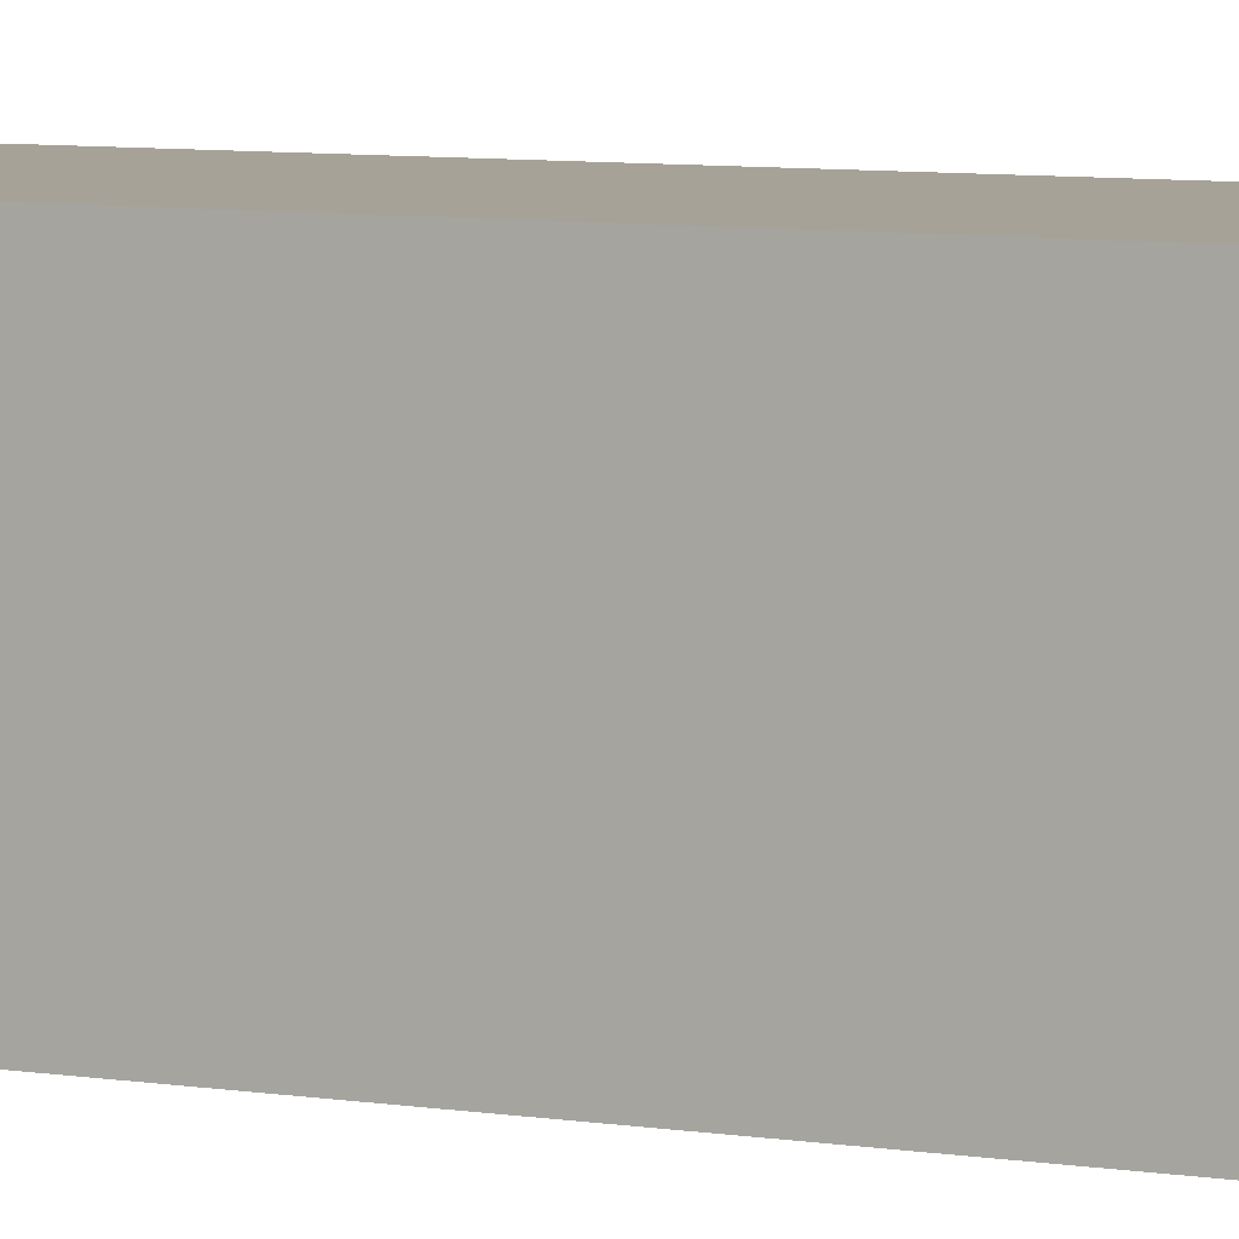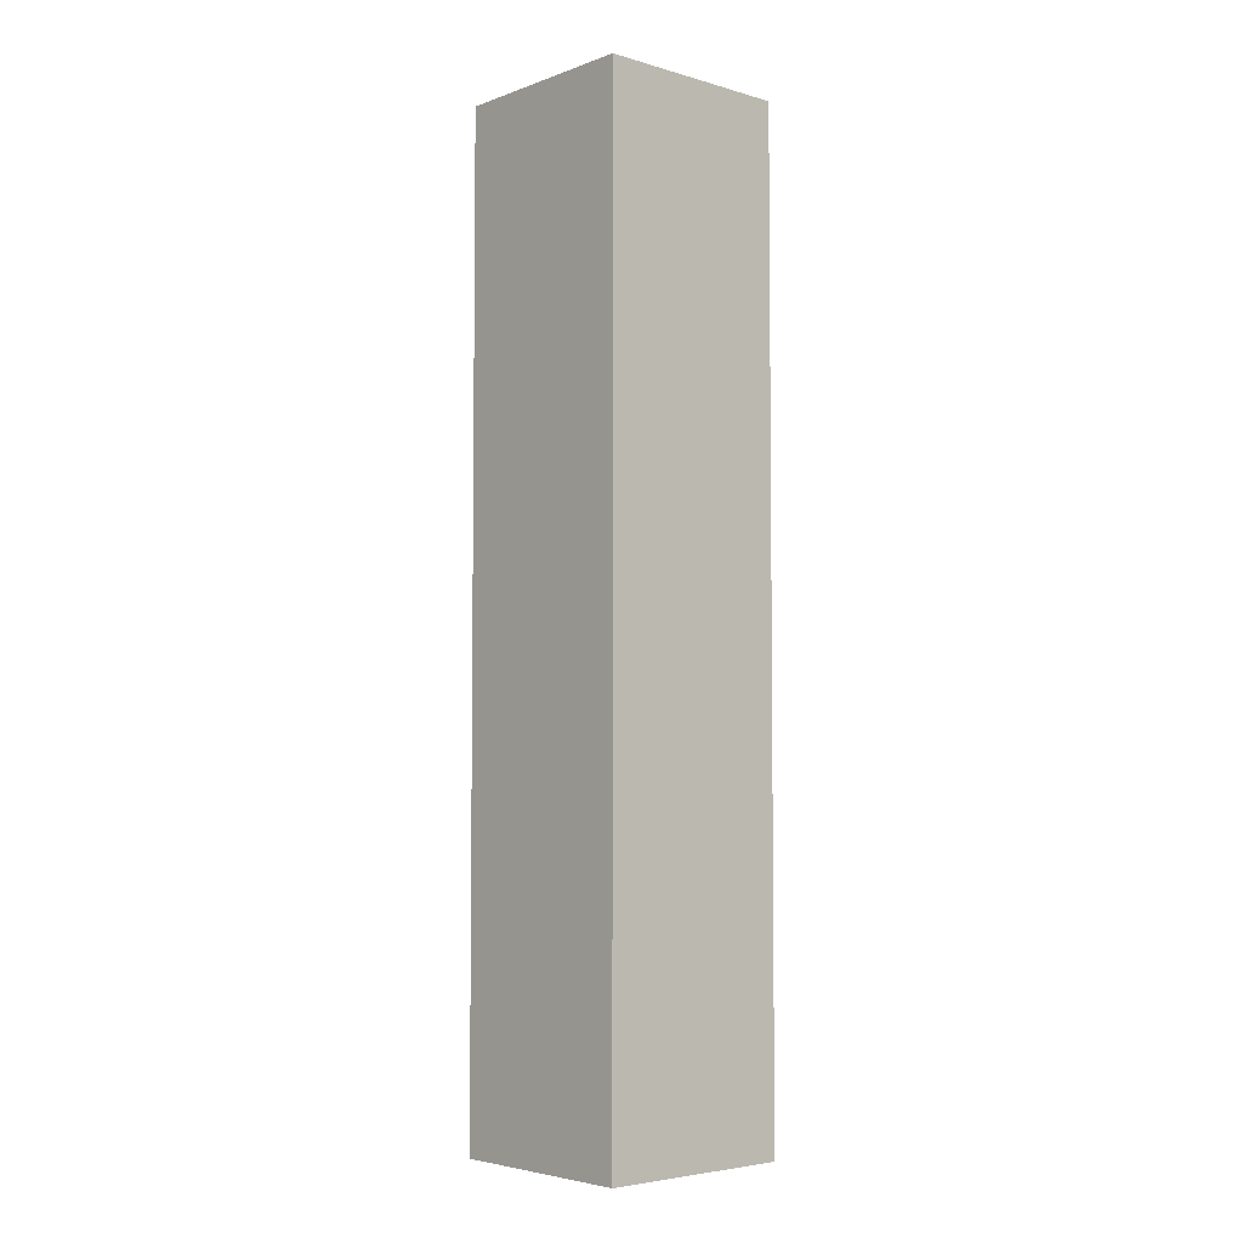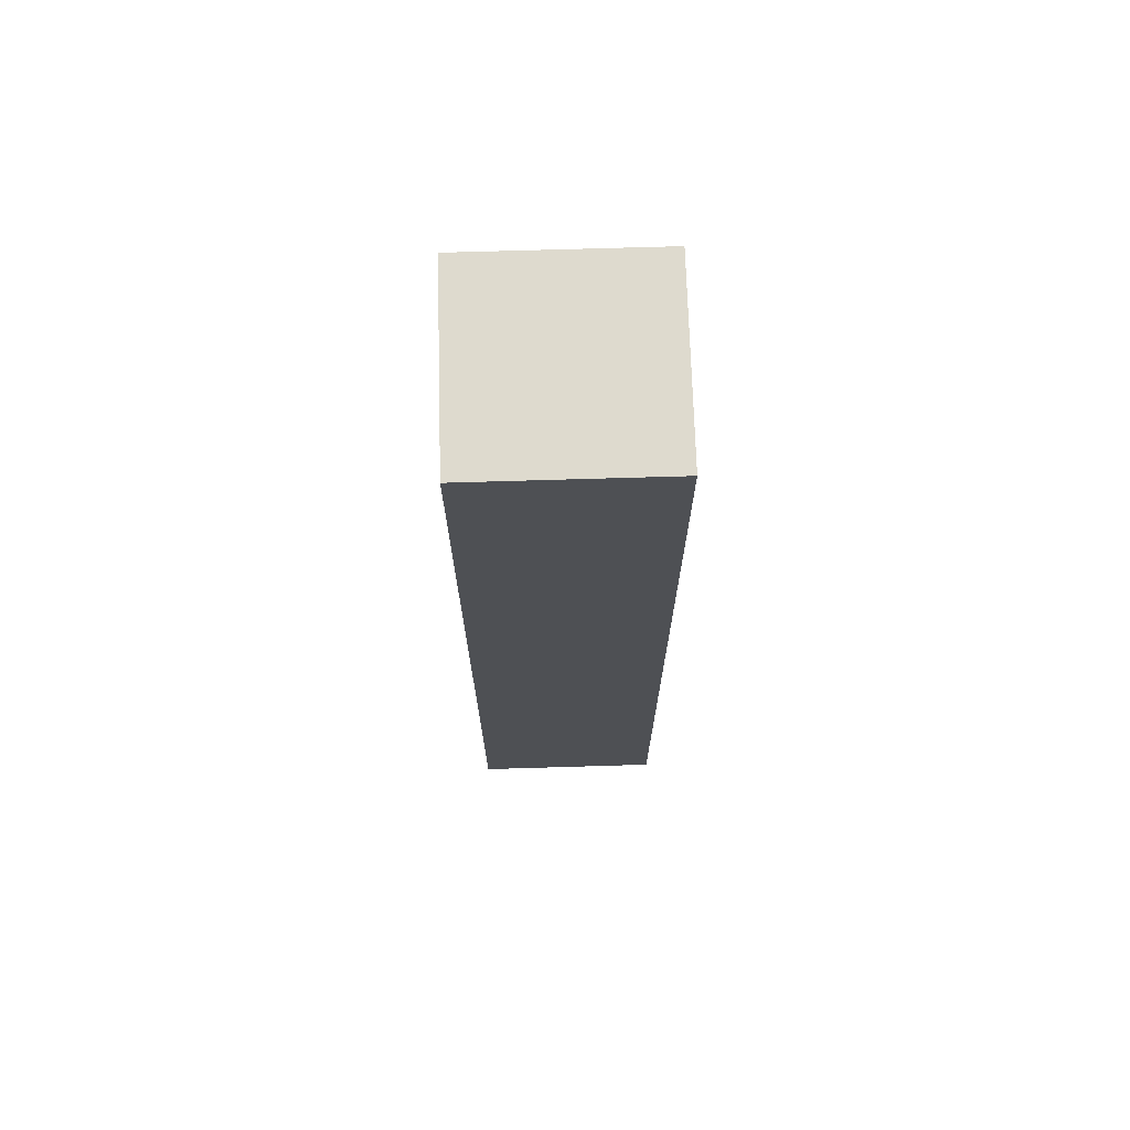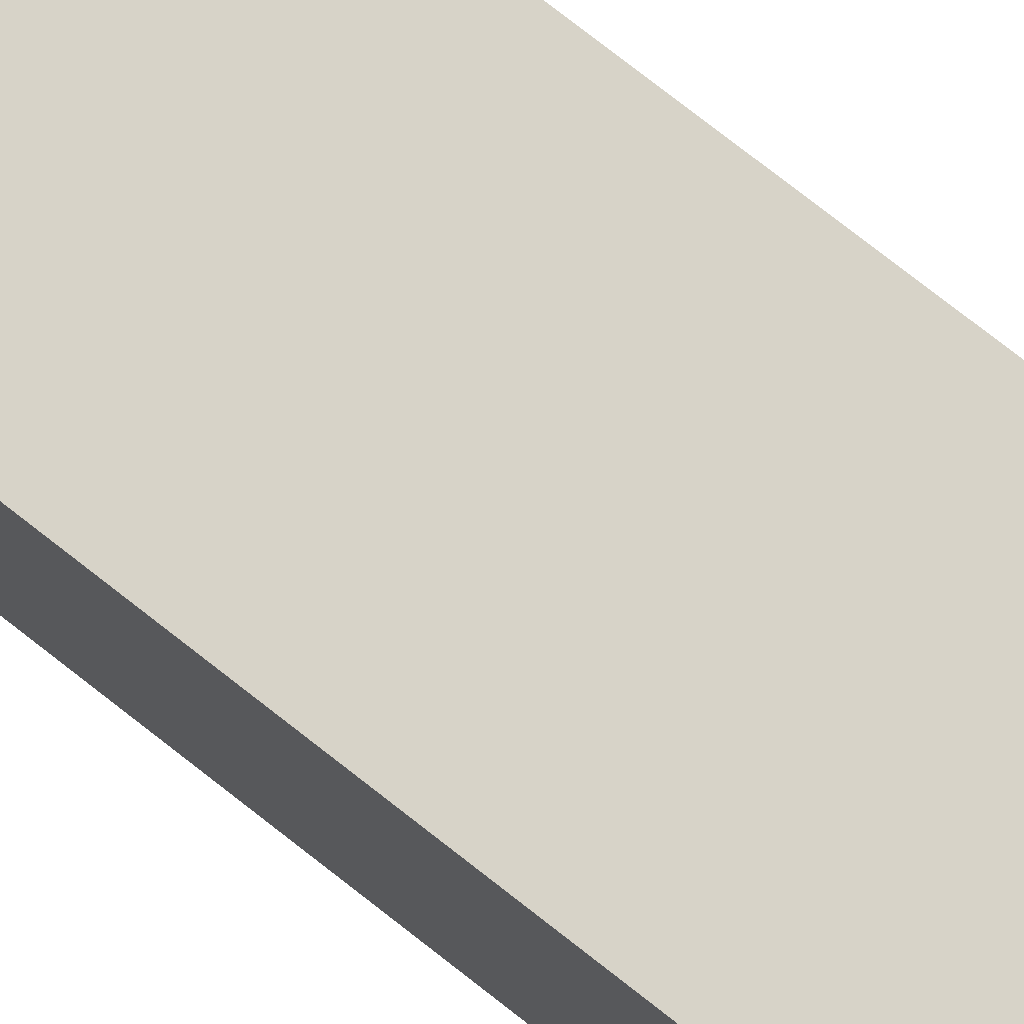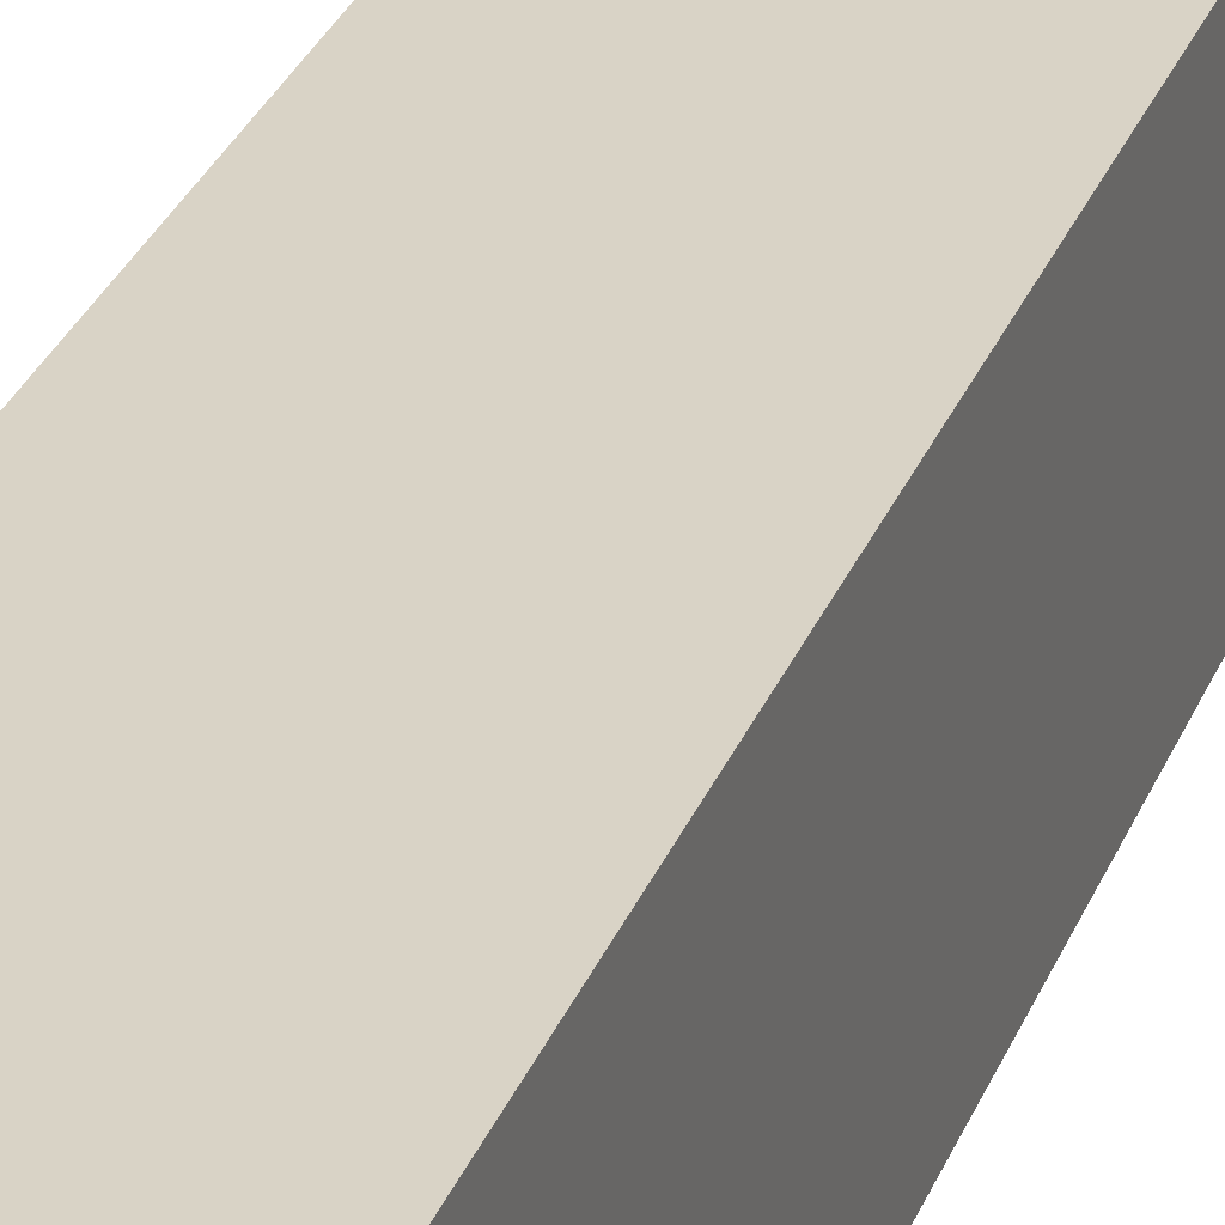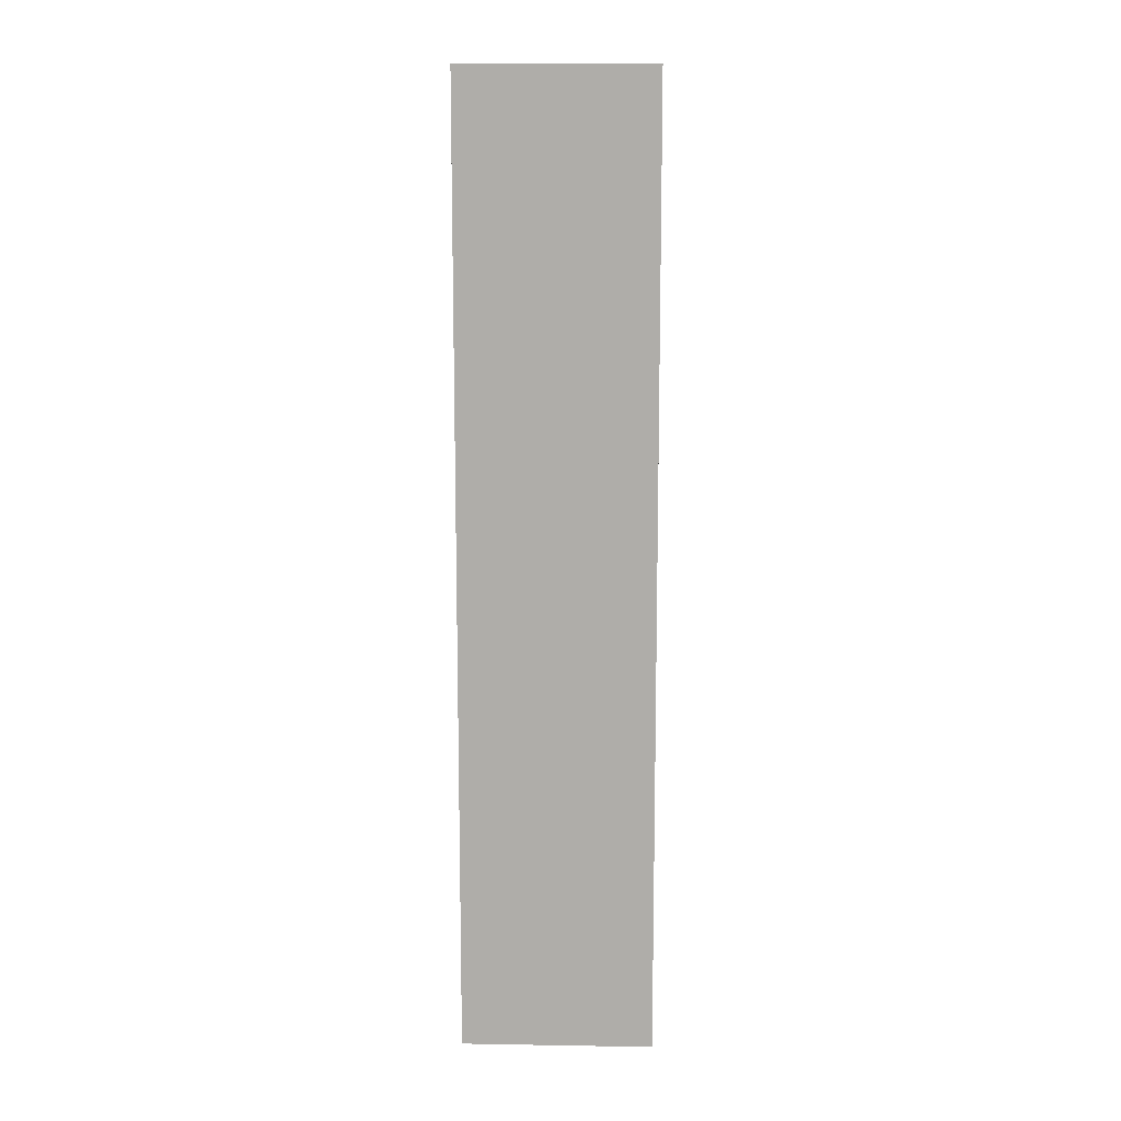
<metadata>
{"format":"obj","ext":"obj","renderer":"f3d","projection":"perspective","resolution":1024,"background":"white","views":[{"elev":6.4,"azim":117.8,"up":"+Z"},{"elev":-4.6,"azim":-131.8,"up":"+Y"},{"elev":71.2,"azim":-1.7,"up":"+Y"},{"elev":77.2,"azim":-52.0,"up":"+Z"},{"elev":28.3,"azim":-161.9,"up":"+Z"},{"elev":12.3,"azim":92.2,"up":"+Y"}]}
</metadata>
<code>
o
v -0.5 0 0.5
v -0.5 0 -0.5
v -0.5 5 0.5
v -0.5 5 -0.5
v 0.5 0 0.5
v 0.5 0 -0.5
v 0.5 5 0.5
v 0.5 5 -0.5
v -0.5 0 0.5
v -0.5 5 0.5
v 0.5 0 0.5
v 0.5 5 0.5
v -0.5 0 -0.5
v -0.5 5 -0.5
v 0.5 0 -0.5
v 0.5 5 -0.5
v -0.5 0 0.5
v 0.5 0 0.5
v -0.5 0 -0.5
v 0.5 0 -0.5
v -0.5 5 0.5
v 0.5 5 0.5
v -0.5 5 -0.5
v 0.5 5 -0.5
f 3 2 1
f 4 2 3
f 5 6 7
f 7 6 8
f 11 10 9
f 12 10 11
f 13 14 15
f 15 14 16
f 19 18 17
f 20 18 19
f 21 22 23
f 23 22 24

</code>
